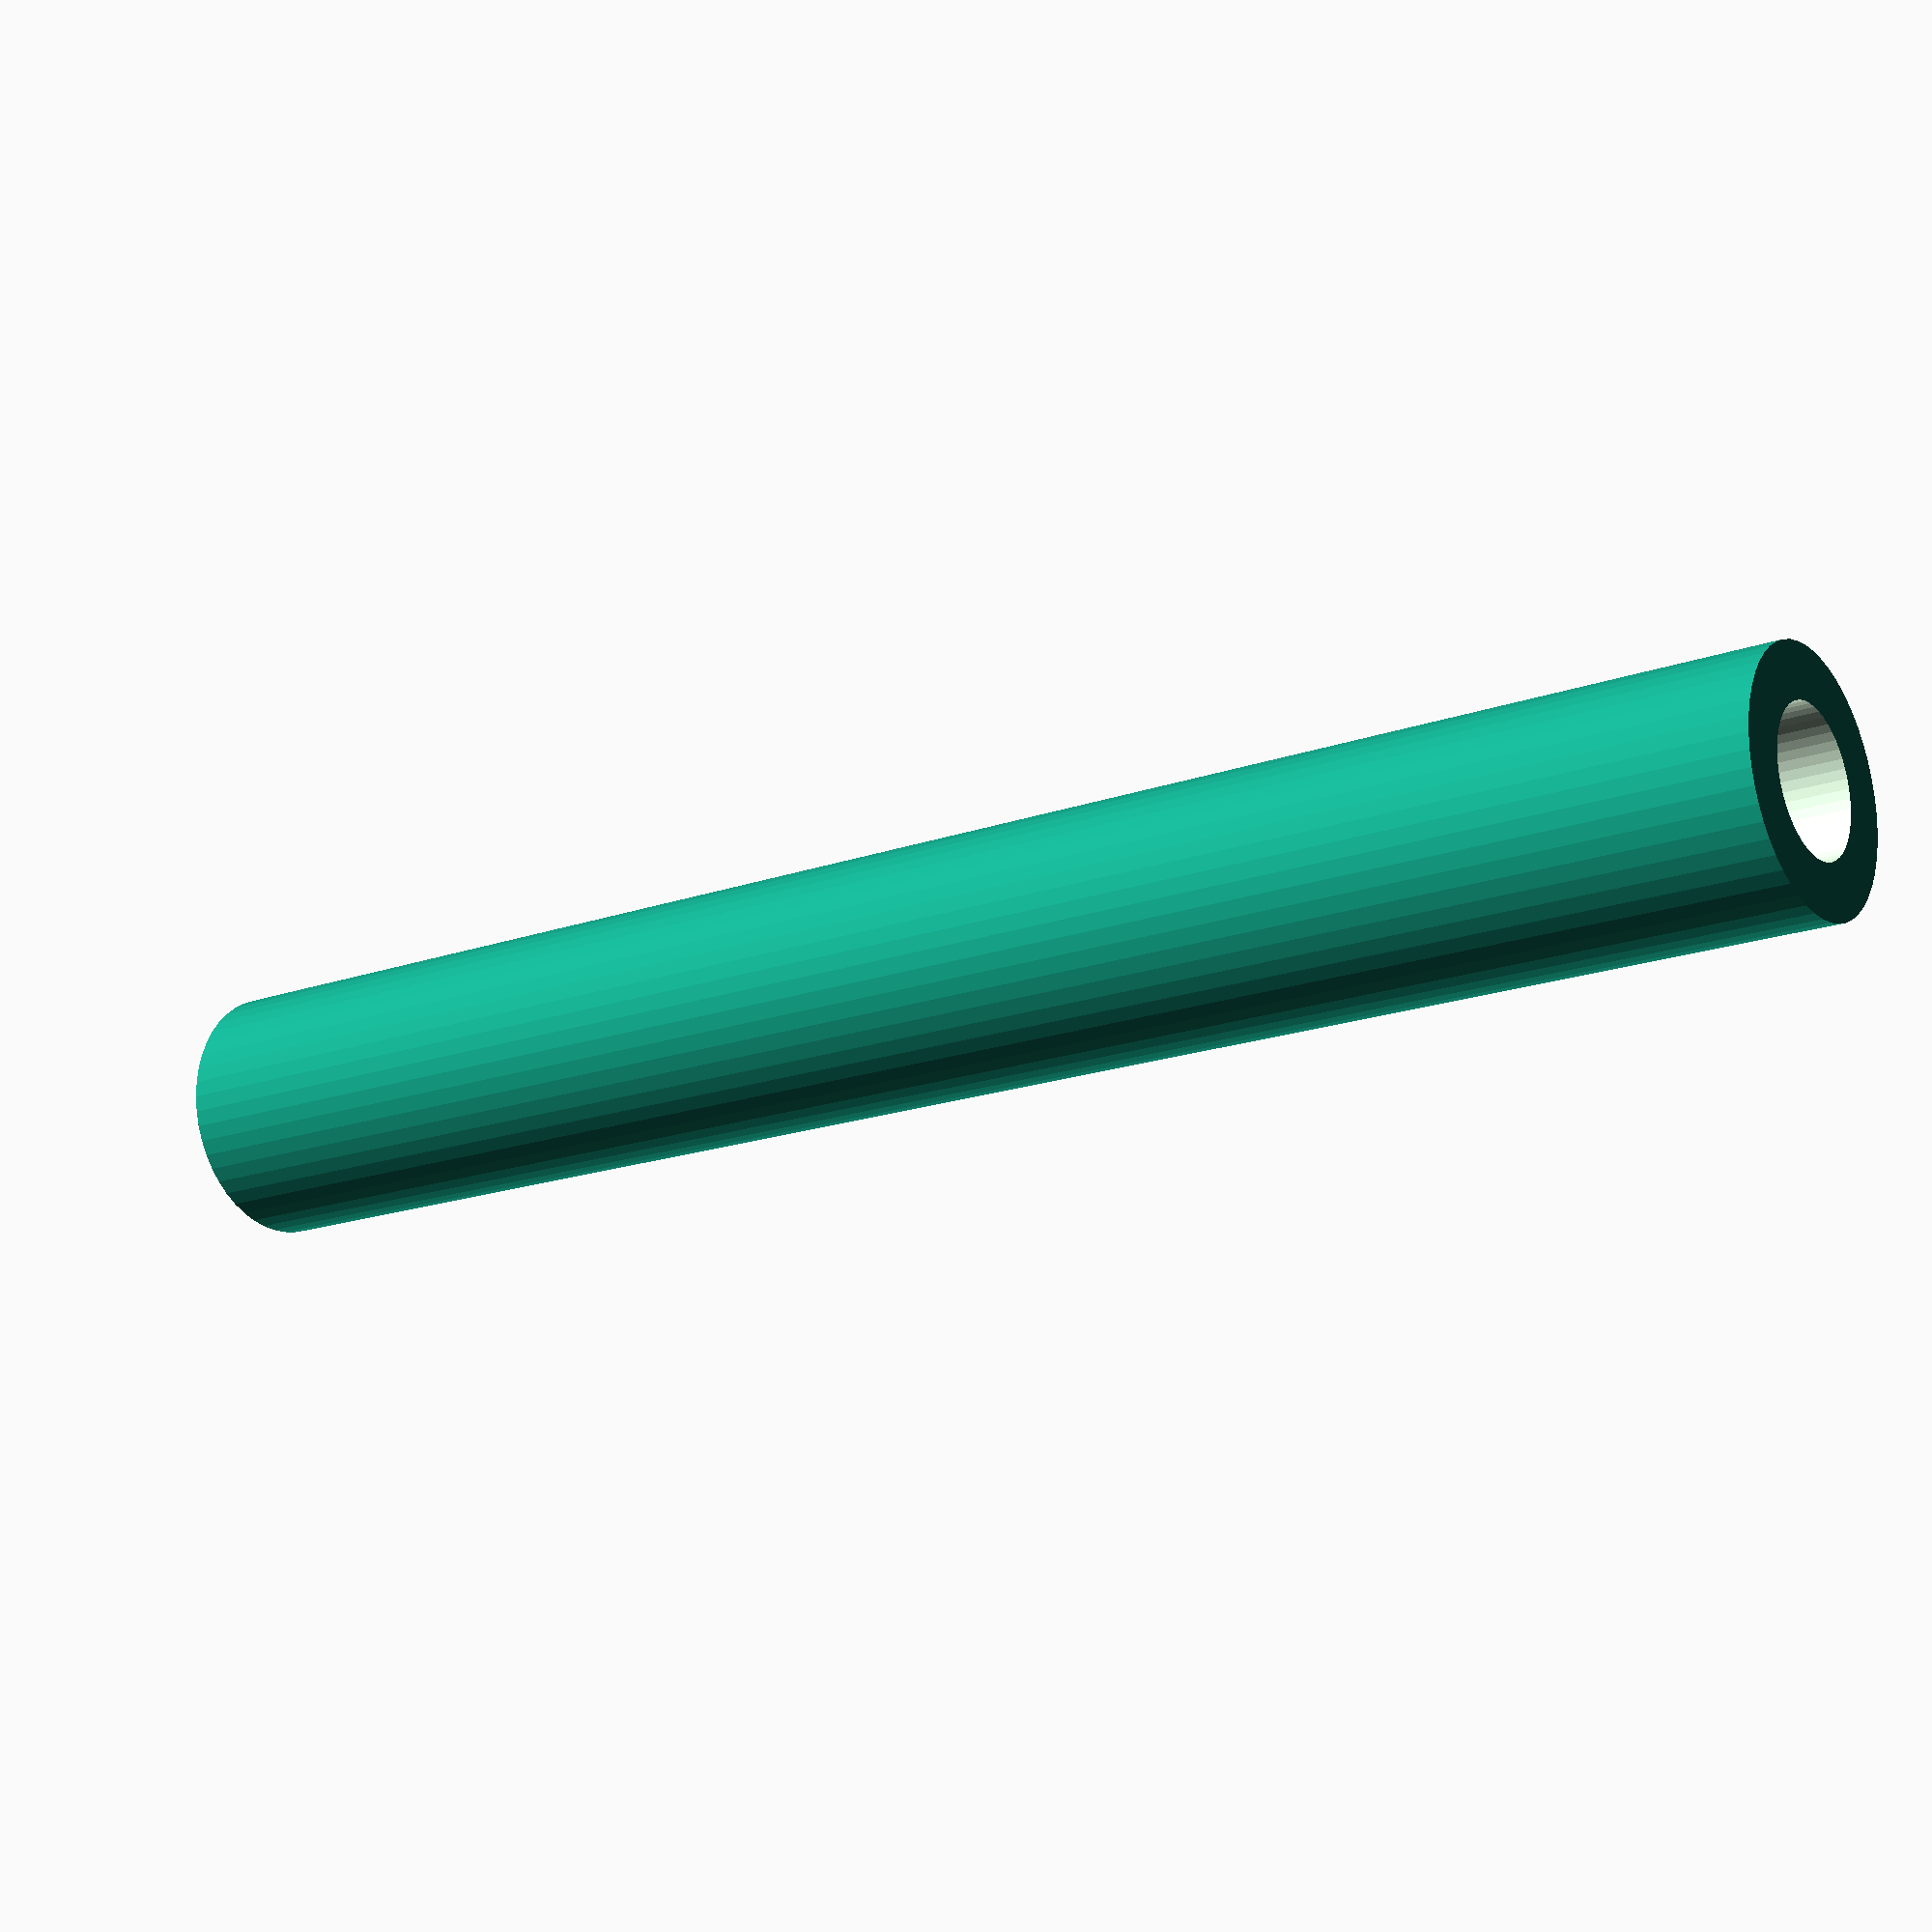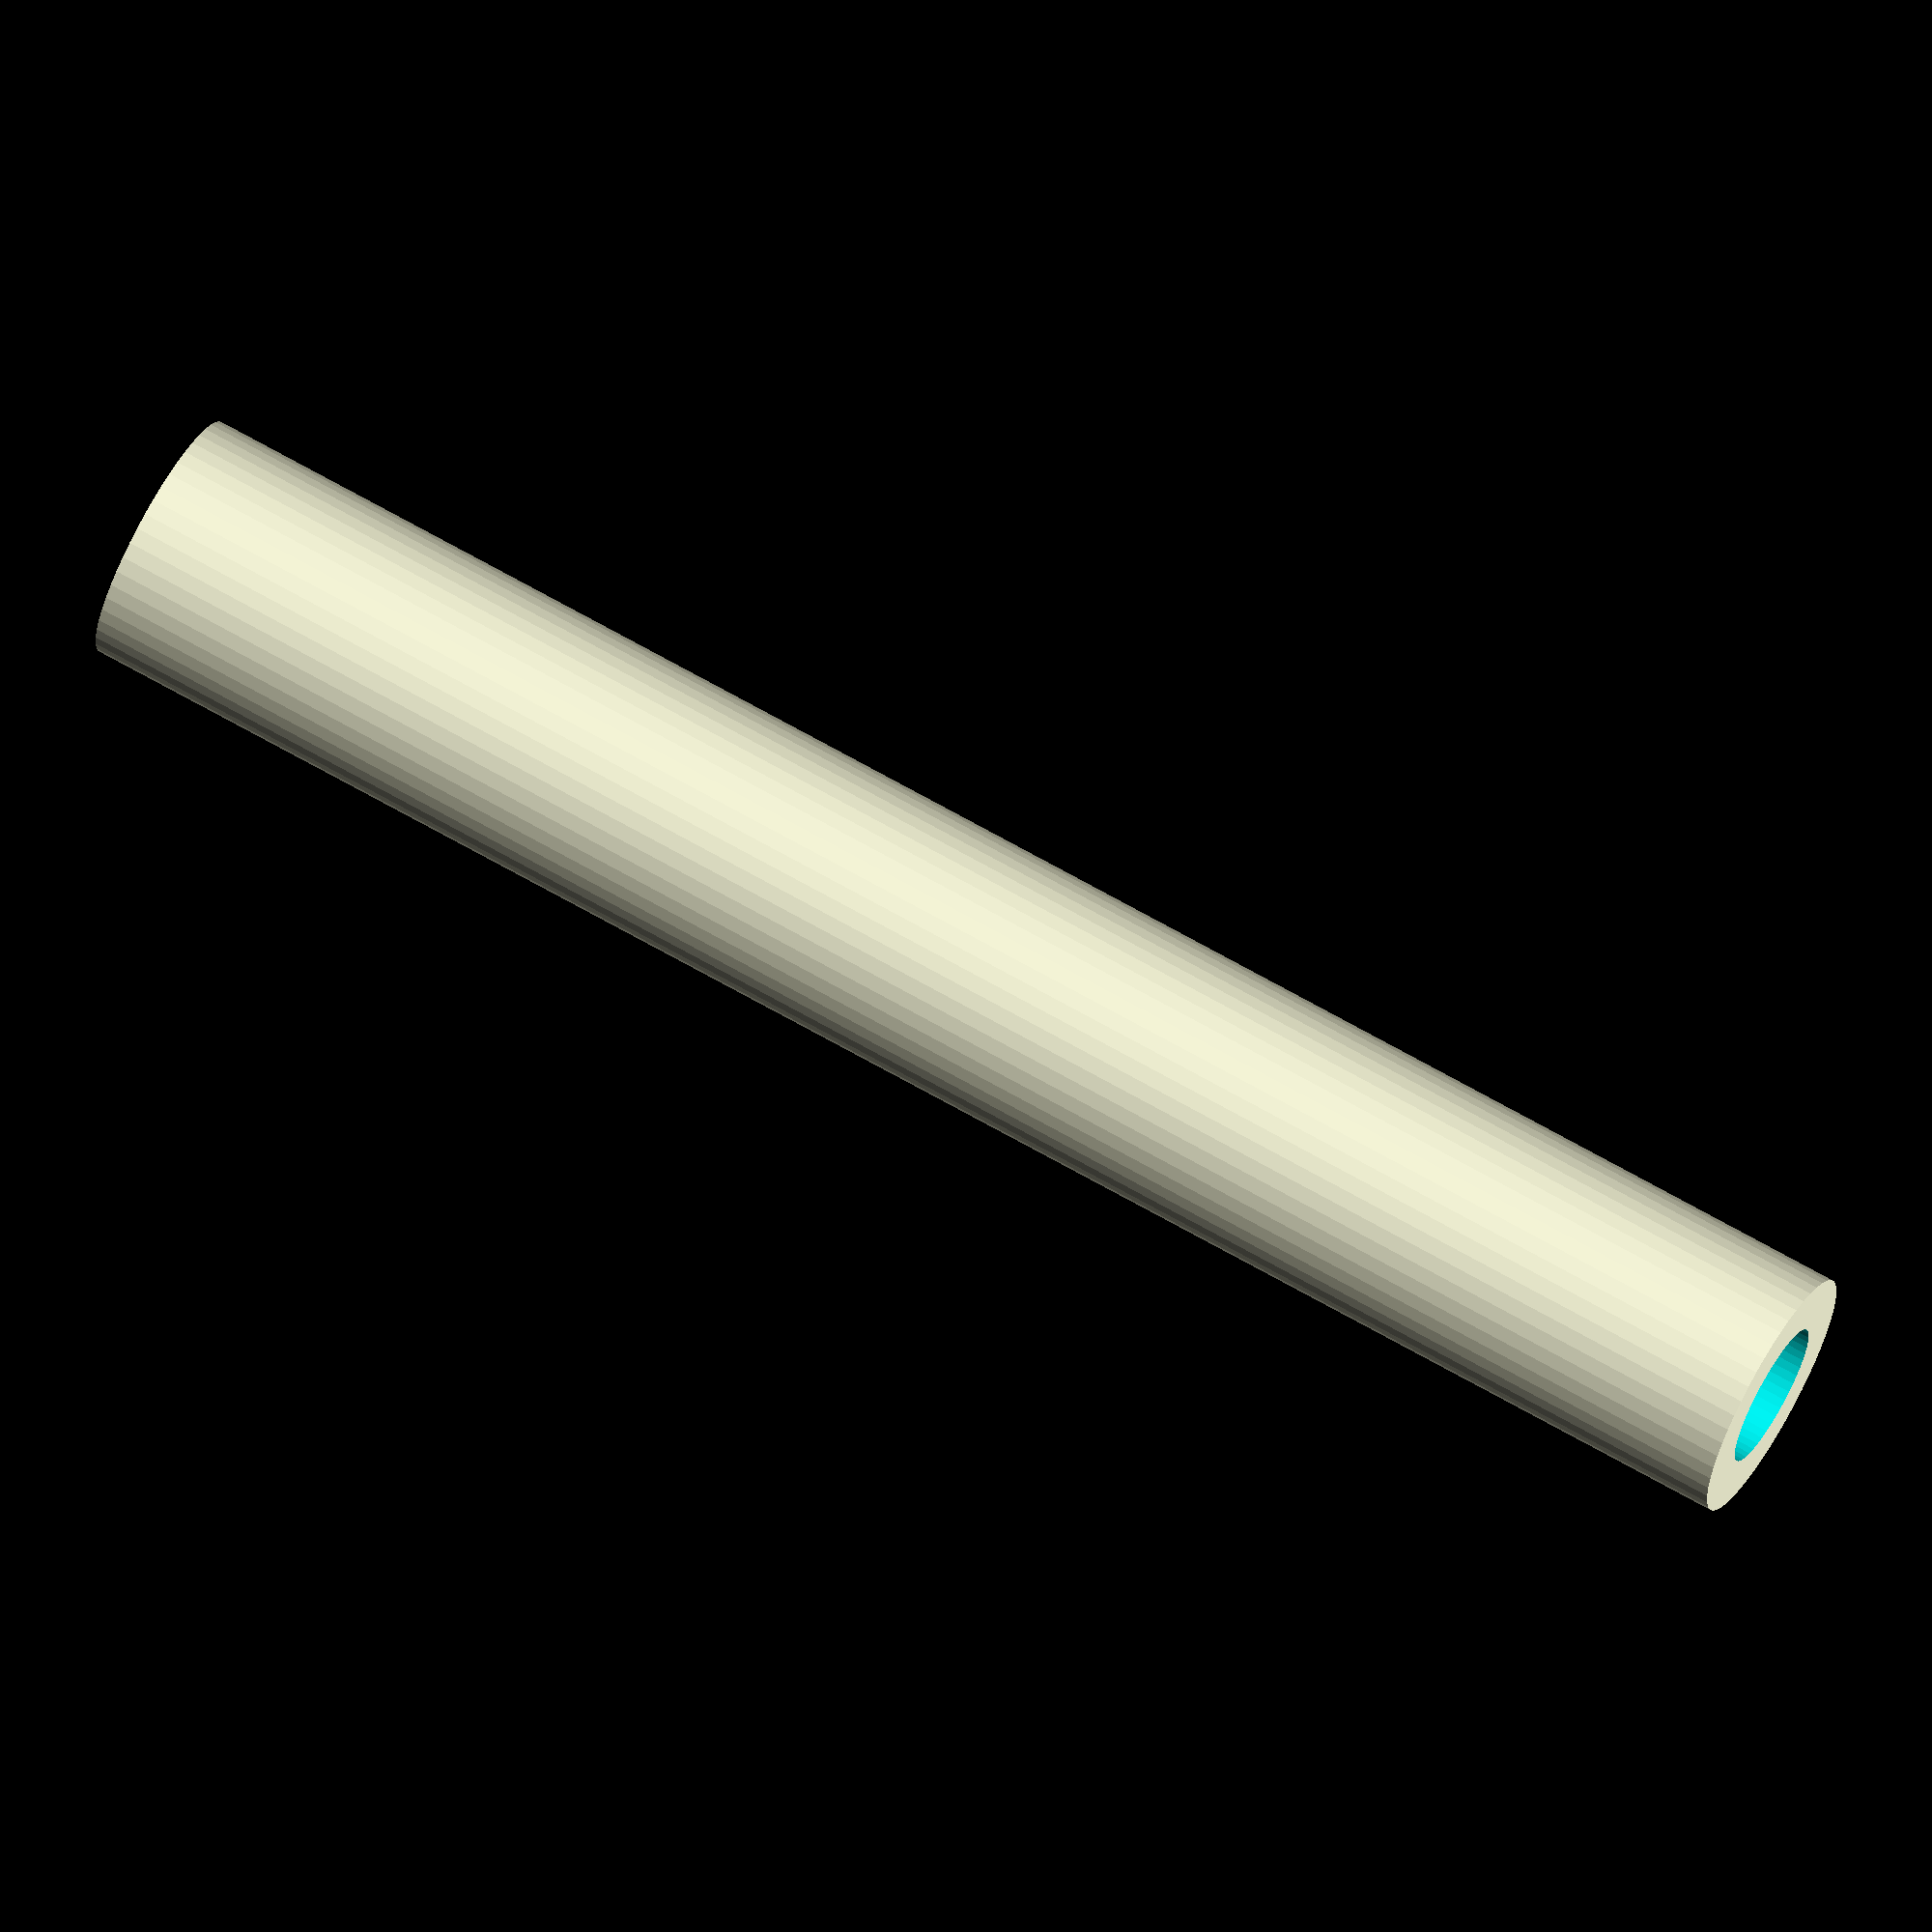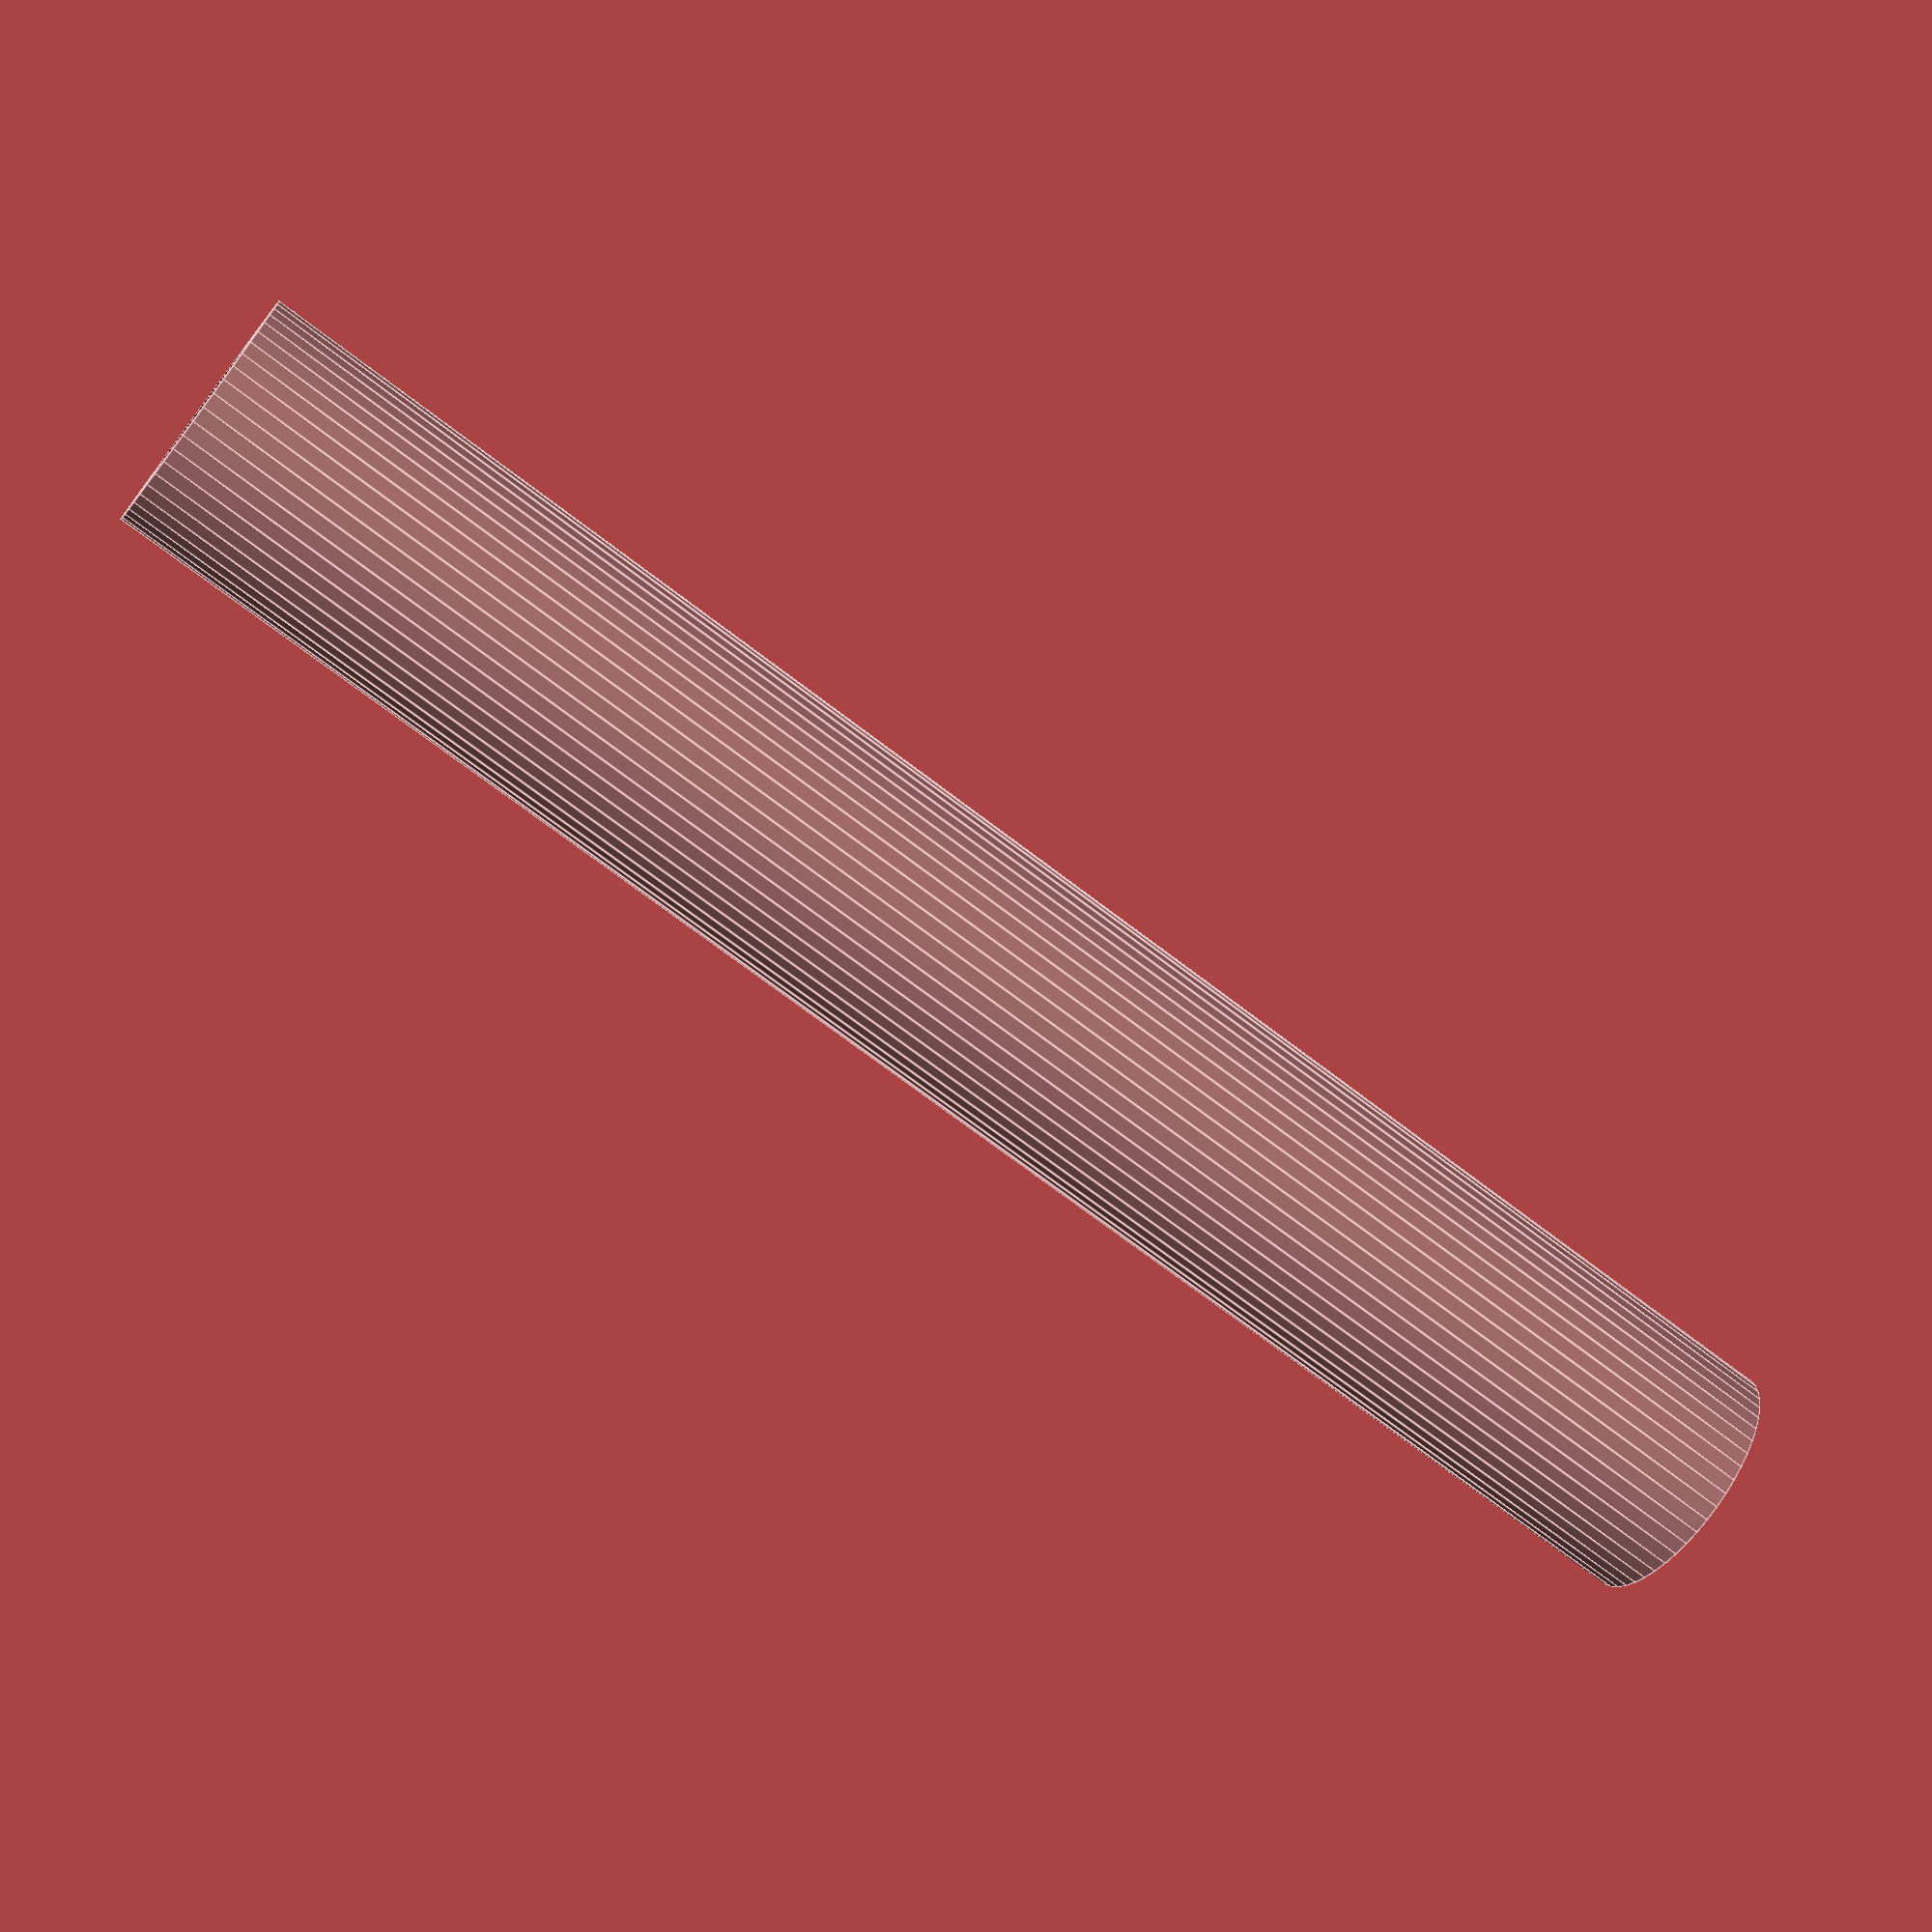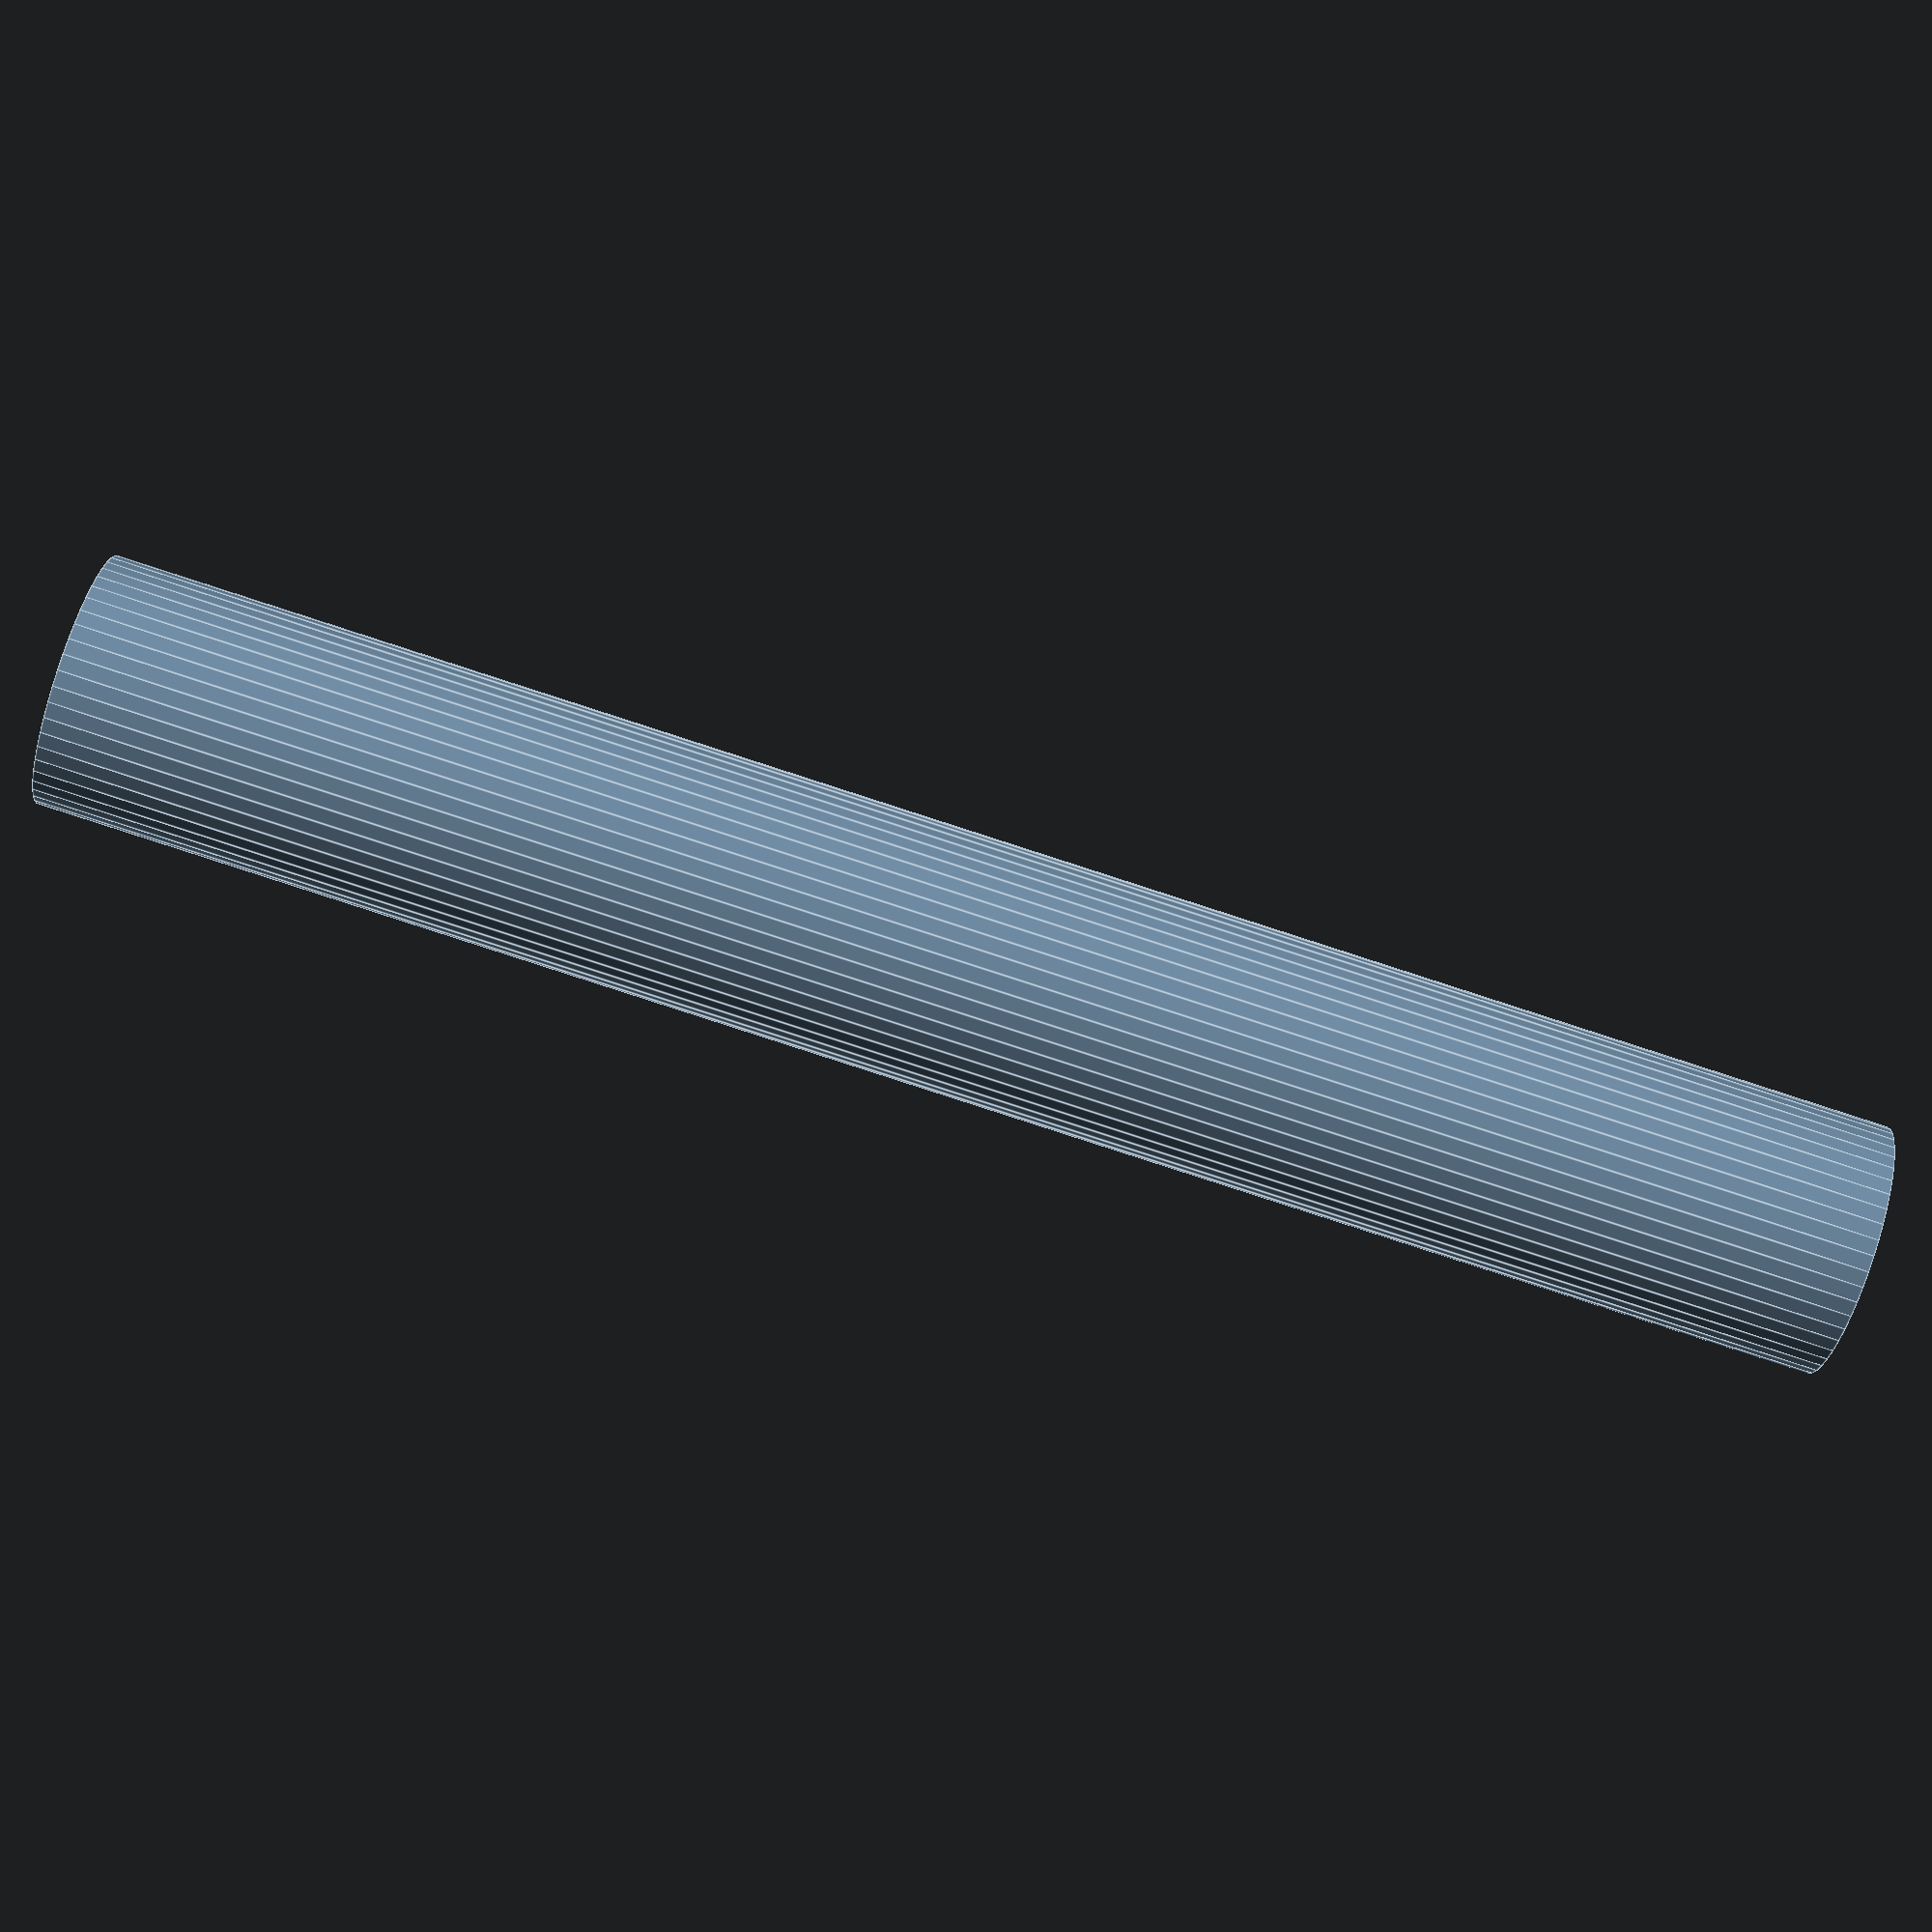
<openscad>
$fn = 50;


difference() {
	union() {
		translate(v = [0, 0, -12.5000000000]) {
			cylinder(h = 25, r = 1.7500000000);
		}
	}
	union() {
		translate(v = [0, 0, -100.0000000000]) {
			cylinder(h = 200, r = 1.0000000000);
		}
	}
}
</openscad>
<views>
elev=198.0 azim=125.6 roll=234.8 proj=p view=wireframe
elev=292.1 azim=334.1 roll=119.9 proj=o view=wireframe
elev=251.0 azim=164.5 roll=307.5 proj=p view=edges
elev=86.1 azim=164.3 roll=72.1 proj=p view=edges
</views>
